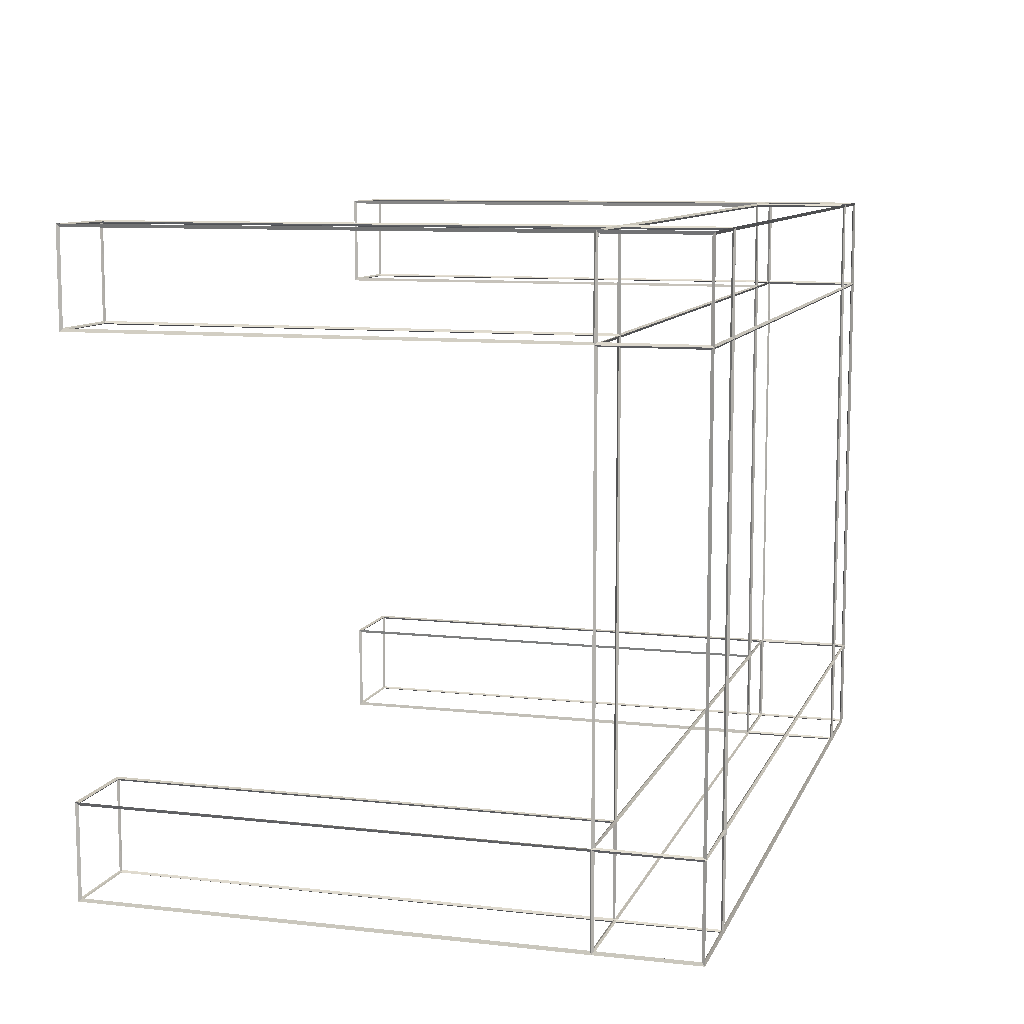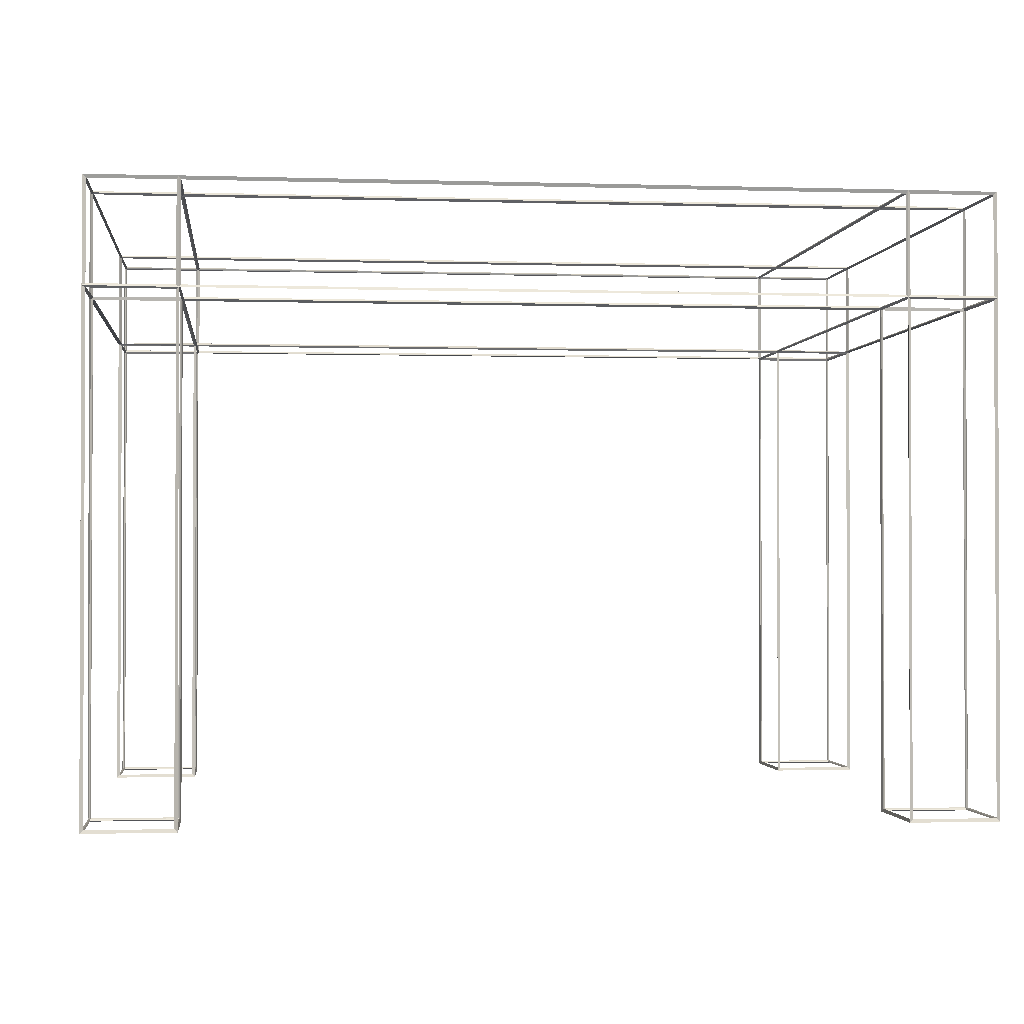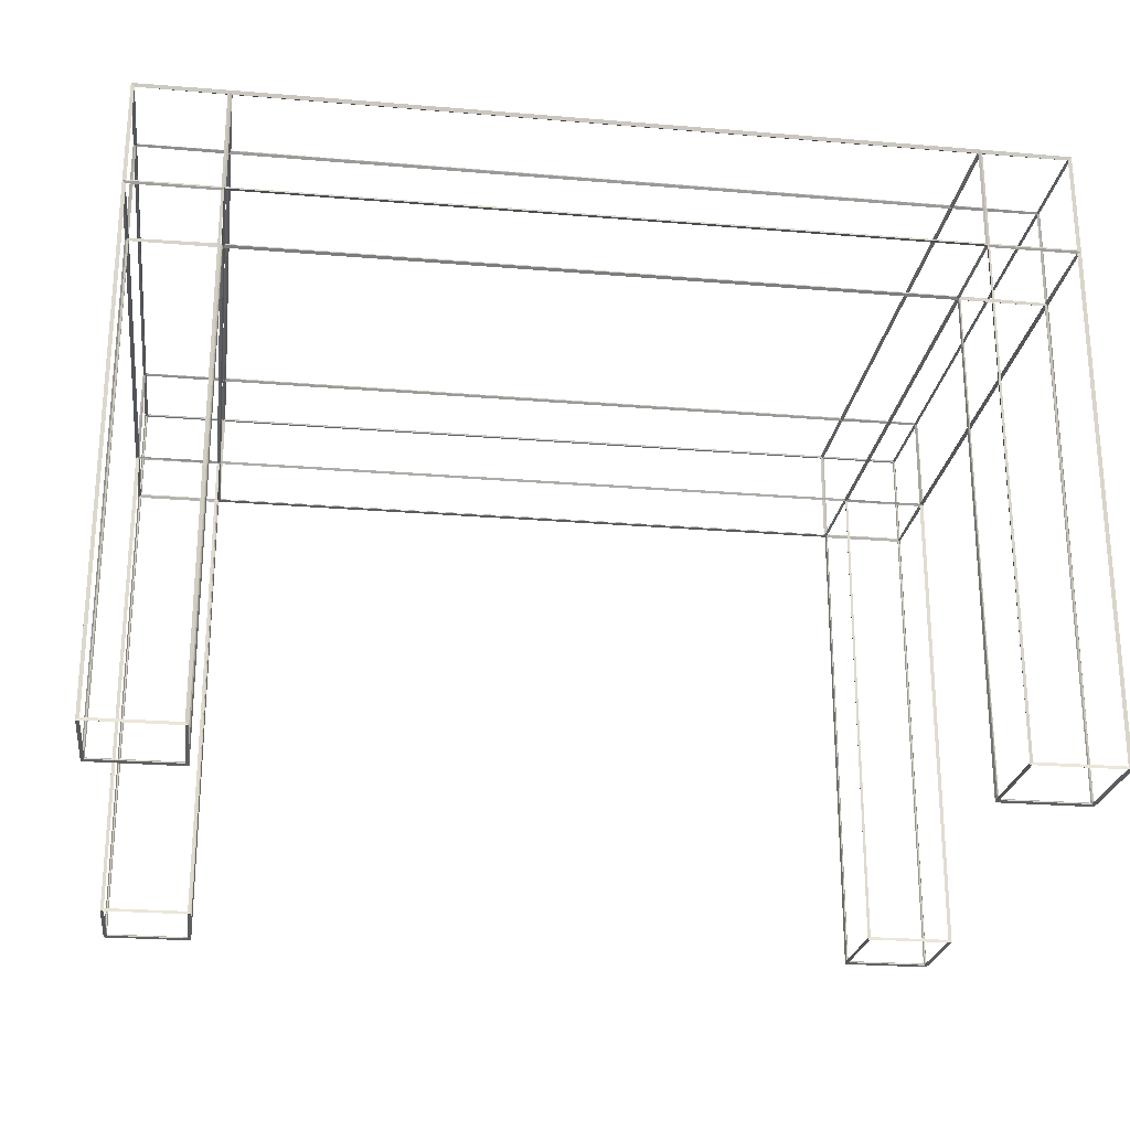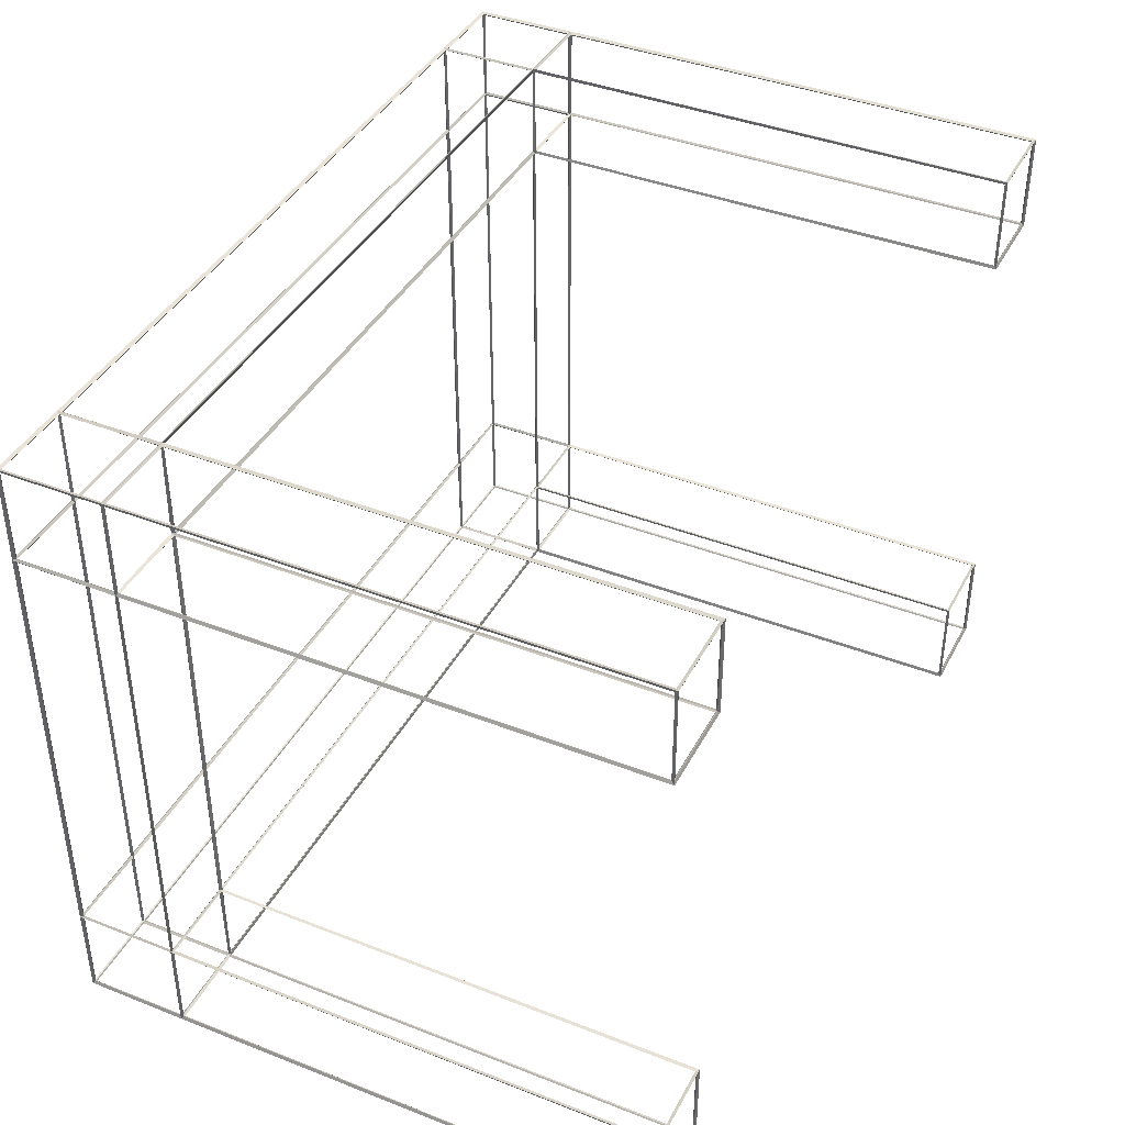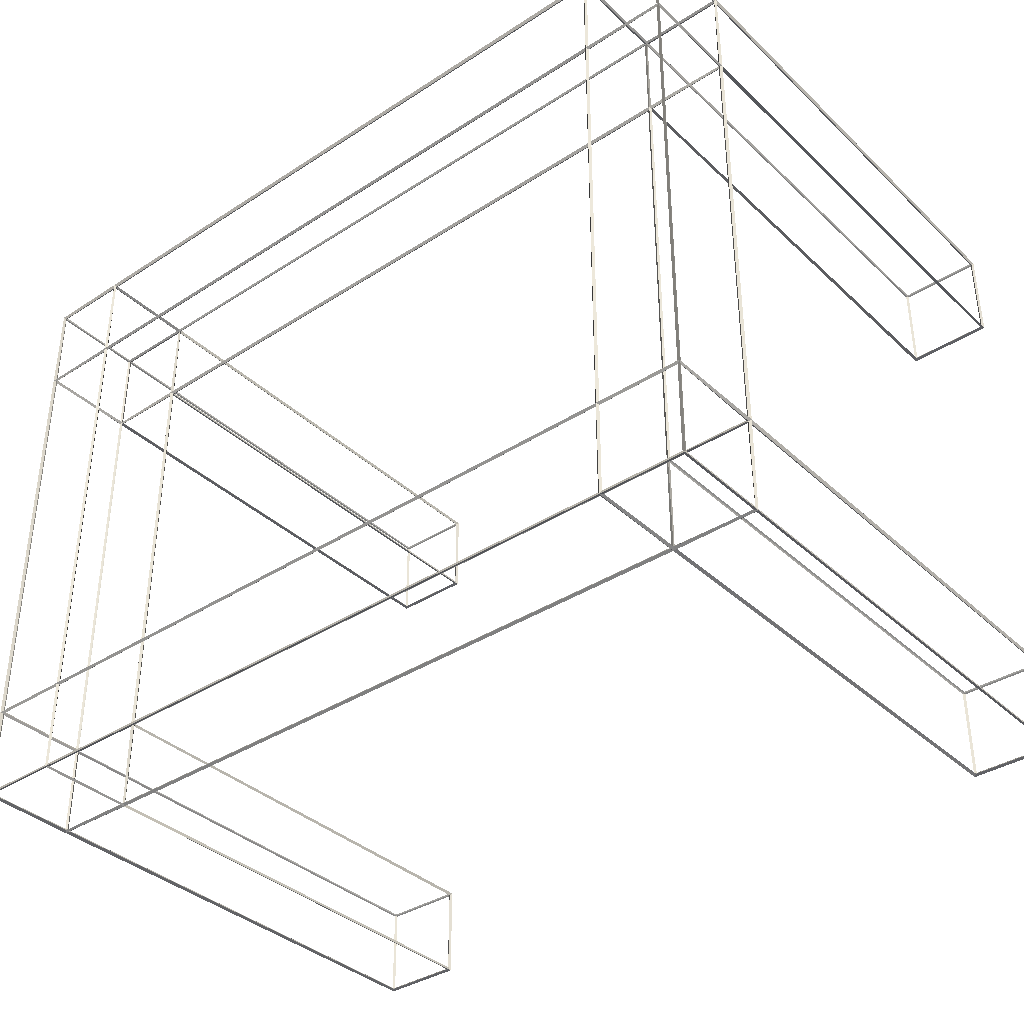
<metadata>
{"format":"obj","ext":"obj","renderer":"f3d","projection":"perspective","resolution":1024,"background":"white","views":[{"elev":9.5,"azim":106.2,"up":"+Z"},{"elev":-1.4,"azim":-6.5,"up":"+Y"},{"elev":-24.2,"azim":172.2,"up":"+Y"},{"elev":40.3,"azim":-64.3,"up":"+Z"},{"elev":-36.7,"azim":-140.1,"up":"+Z"}]}
</metadata>
<code>
o Table
v -2.13 2.48 1.218
v -2.144 2.48 1.232
v -2.131 2.975 1.219
v -2.143 2.986 1.231
v -2.13 2.48 -1.913
v -2.144 2.48 -1.928
v -2.131 2.975 -1.915
v -2.143 2.986 -1.926
v 2.13 2.48 1.218
v 2.144 2.48 1.232
v 2.131 2.975 1.219
v 2.143 2.986 1.231
v 2.13 2.48 -1.913
v 2.144 2.48 -1.928
v 2.131 2.975 -1.915
v 2.143 2.986 -1.926
v 1.713 2.483 -1.911
v 1.707 2.477 -1.93
v -1.713 2.483 -1.911
v -1.707 2.477 -1.93
v -1.71 2.973 -1.913
v -1.71 2.988 -1.928
v 1.71 2.973 -1.913
v 1.71 2.988 -1.928
v -1.713 2.483 1.216
v -1.707 2.477 1.234
v 1.713 2.483 1.216
v 1.707 2.477 1.234
v 1.71 2.973 1.218
v 1.71 2.988 1.232
v -1.71 2.973 1.218
v -1.71 2.988 1.232
v -2.128 2.483 -1.452
v -2.146 2.477 -1.446
v -2.128 2.483 0.756
v -2.146 2.477 0.75
v -2.13 2.973 0.753
v -2.144 2.988 0.753
v -2.13 2.973 -1.449
v -2.144 2.988 -1.449
v 2.128 2.483 0.756
v 2.146 2.477 0.75
v 2.128 2.483 -1.452
v 2.146 2.477 -1.446
v 2.13 2.973 -1.449
v 2.144 2.988 -1.449
v 2.13 2.973 0.753
v 2.144 2.988 0.753
v 1.71 2.971 -1.449
v 1.71 2.991 -1.449
v 1.71 2.971 0.753
v 1.71 2.991 0.753
v -1.71 2.971 -1.449
v -1.71 2.991 -1.449
v -1.71 2.971 0.753
v -1.71 2.991 0.753
v -1.713 2.489 -1.452
v -1.707 2.471 -1.446
v -1.713 2.489 0.756
v -1.707 2.471 0.75
v 1.713 2.489 -1.452
v 1.707 2.471 -1.446
v 1.713 2.489 0.756
v 1.707 2.471 0.75
v -2.131 0.01077 0.7588
v -2.143 -0.000777 0.7472
v -2.131 0.01077 1.219
v -2.143 -0.000777 1.231
v -1.715 0.01077 -1.915
v -1.704 -0.000777 -1.926
v -2.131 0.01077 -1.915
v -2.143 -0.000777 -1.926
v 2.131 0.01077 -1.454
v 2.143 -0.000777 -1.443
v 2.131 0.01077 -1.915
v 2.143 -0.000777 -1.926
v 1.715 0.01077 1.219
v 1.704 -0.000777 1.231
v 2.131 0.01077 1.219
v 2.143 -0.000777 1.231
v 1.715 0.01077 -1.915
v 1.704 -0.000777 -1.926
v -1.715 0.01077 1.219
v -1.704 -0.000777 1.231
v -1.715 0.01077 0.7588
v -1.704 -0.000777 0.7472
v 1.715 0.01077 0.7588
v 1.704 -0.000777 0.7472
v -2.131 0.01077 -1.454
v -2.143 -0.000777 -1.443
v 2.131 0.01077 0.7588
v 2.143 -0.000777 0.7472
v -1.715 0.01077 -1.454
v -1.704 -0.000777 -1.443
v 1.715 0.01077 -1.454
v 1.704 -0.000777 -1.443
v -2.137 2.49 -1.459
v -2.137 2.971 -1.459
v -2.137 2.971 -1.91
v -2.137 2.49 -1.91
v 1.72 2.49 -1.92
v 1.72 2.971 -1.92
v 2.127 2.971 -1.92
v 2.127 2.49 -1.92
v 2.137 2.49 0.763
v 2.137 2.971 0.763
v 2.137 2.971 1.215
v 2.137 2.49 1.215
v -1.72 2.49 1.225
v -1.72 2.971 1.225
v -2.127 2.971 1.225
v -2.127 2.49 1.225
v -2.137 2.47 -1.459
v -2.137 2.47 -1.91
v -2.137 0.015 -1.91
v -2.137 0.015 -1.459
v -1.72 2.981 0.763
v -2.127 2.981 0.763
v -2.127 2.981 1.215
v -1.72 2.981 1.215
v 2.127 2.981 0.763
v 1.72 2.981 0.763
v 1.72 2.981 1.215
v 2.127 2.981 1.215
v 1.7 2.981 0.763
v -1.7 2.981 0.763
v -1.7 2.981 1.215
v 1.7 2.981 1.215
v 1.71 2.47 -1.459
v 1.71 2.47 -1.91
v 1.71 0.015 -1.91
v 1.71 0.015 -1.459
v -1.7 2.48 0.763
v 1.7 2.48 0.763
v 1.7 2.48 1.215
v -1.7 2.48 1.215
v 2.127 2.49 1.225
v 2.127 2.971 1.225
v 1.72 2.971 1.225
v 1.72 2.49 1.225
v 1.7 2.49 1.225
v 1.7 2.971 1.225
v -1.7 2.971 1.225
v -1.7 2.49 1.225
v -2.127 2.49 -1.92
v -2.127 2.971 -1.92
v -1.72 2.971 -1.92
v -1.72 2.49 -1.92
v -1.7 2.49 -1.92
v -1.7 2.971 -1.92
v 1.7 2.971 -1.92
v 1.7 2.49 -1.92
v -1.7 2.48 -1.91
v 1.7 2.48 -1.91
v 1.7 2.48 -1.459
v -1.7 2.48 -1.459
v -1.7 2.48 -1.439
v 1.7 2.48 -1.439
v 1.7 2.48 0.743
v -1.7 2.48 0.743
v 1.72 2.47 -1.92
v 2.127 2.47 -1.92
v 2.127 0.015 -1.92
v 1.72 0.015 -1.92
v -2.127 2.48 -1.439
v -1.72 2.48 -1.439
v -1.72 2.48 0.743
v -2.127 2.48 0.743
v 1.7 2.981 -1.91
v -1.7 2.981 -1.91
v -1.7 2.981 -1.459
v 1.7 2.981 -1.459
v 1.7 2.981 -1.439
v -1.7 2.981 -1.439
v -1.7 2.981 0.743
v 1.7 2.981 0.743
v 2.127 2.981 -1.91
v 1.72 2.981 -1.91
v 1.72 2.981 -1.459
v 2.127 2.981 -1.459
v 2.127 2.981 -1.439
v 1.72 2.981 -1.439
v 1.72 2.981 0.743
v 2.127 2.981 0.743
v -1.72 2.981 -1.91
v -2.127 2.981 -1.91
v -2.127 2.981 -1.459
v -1.72 2.981 -1.459
v -1.72 2.981 -1.439
v -2.127 2.981 -1.439
v -2.127 2.981 0.743
v -1.72 2.981 0.743
v -2.127 2.47 -1.92
v -1.72 2.47 -1.92
v -1.72 0.015 -1.92
v -2.127 0.015 -1.92
v 1.72 2.48 -1.439
v 2.127 2.48 -1.439
v 2.127 2.48 0.743
v 1.72 2.48 0.743
v 2.137 2.49 -1.91
v 2.137 2.971 -1.91
v 2.137 2.971 -1.459
v 2.137 2.49 -1.459
v 2.137 2.49 -1.439
v 2.137 2.971 -1.439
v 2.137 2.971 0.743
v 2.137 2.49 0.743
v -2.137 2.49 1.215
v -2.137 2.971 1.215
v -2.137 2.971 0.763
v -2.137 2.49 0.763
v -2.137 2.49 0.743
v -2.137 2.971 0.743
v -2.137 2.971 -1.439
v -2.137 2.49 -1.439
v 1.72 0.004997 0.763
v 2.127 0.004997 0.763
v 2.127 0.004997 1.215
v 1.72 0.004997 1.215
v -2.127 0.004997 0.763
v -1.72 0.004997 0.763
v -1.72 0.004997 1.215
v -2.127 0.004997 1.215
v -2.127 0.004997 -1.91
v -1.72 0.004997 -1.91
v -1.72 0.004997 -1.459
v -2.127 0.004997 -1.459
v 1.72 0.004997 -1.91
v 2.127 0.004997 -1.91
v 2.127 0.004997 -1.459
v 1.72 0.004997 -1.459
v 2.137 2.47 -1.91
v 2.137 2.47 -1.459
v 2.137 0.015 -1.459
v 2.137 0.015 -1.91
v -1.71 2.47 0.763
v -1.71 2.47 1.215
v -1.71 0.015 1.215
v -1.71 0.015 0.763
v -2.137 2.47 1.215
v -2.137 2.47 0.763
v -2.137 0.015 0.763
v -2.137 0.015 1.215
v 1.71 2.47 1.215
v 1.71 2.47 0.763
v 1.71 0.015 0.763
v 1.71 0.015 1.215
v -1.72 2.47 1.225
v -2.127 2.47 1.225
v -2.127 0.015 1.225
v -1.72 0.015 1.225
v -1.72 2.47 -1.449
v -2.127 2.47 -1.449
v -2.127 0.015 -1.449
v -1.72 0.015 -1.449
v 2.127 2.47 -1.449
v 1.72 2.47 -1.449
v 1.72 0.015 -1.449
v 2.127 0.015 -1.449
v 2.137 2.47 0.763
v 2.137 2.47 1.215
v 2.137 0.015 1.215
v 2.137 0.015 0.763
v -2.127 2.47 0.753
v -1.72 2.47 0.753
v -1.72 0.015 0.753
v -2.127 0.015 0.753
v 2.127 2.47 1.225
v 1.72 2.47 1.225
v 1.72 0.015 1.225
v 2.127 0.015 1.225
v -1.71 2.47 -1.91
v -1.71 2.47 -1.459
v -1.71 0.015 -1.459
v -1.71 0.015 -1.91
v 1.72 2.47 0.753
v 2.127 2.47 0.753
v 2.127 0.015 0.753
v 1.72 0.015 0.753
f 97 98 39 33
f 98 97 34 40
f 98 99 7 39
f 99 98 40 8
f 99 100 5 7
f 100 99 8 6
f 100 97 33 5
f 97 100 6 34
f 101 102 23 17
f 102 101 18 24
f 102 103 15 23
f 103 102 24 16
f 103 104 13 15
f 104 103 16 14
f 104 101 17 13
f 101 104 14 18
f 105 106 47 41
f 106 105 42 48
f 106 107 11 47
f 107 106 48 12
f 107 108 9 11
f 108 107 12 10
f 108 105 41 9
f 105 108 10 42
f 109 110 31 25
f 110 109 26 32
f 110 111 3 31
f 111 110 32 4
f 111 112 1 3
f 112 111 4 2
f 112 109 25 1
f 109 112 2 26
f 113 114 5 33
f 114 113 34 6
f 114 115 71 5
f 115 114 6 72
f 115 116 89 71
f 116 115 72 90
f 116 113 33 89
f 113 116 90 34
f 117 118 37 55
f 118 117 56 38
f 118 119 3 37
f 119 118 38 4
f 119 120 31 3
f 120 119 4 32
f 120 117 55 31
f 117 120 32 56
f 121 122 51 47
f 122 121 48 52
f 122 123 29 51
f 123 122 52 30
f 123 124 11 29
f 124 123 30 12
f 124 121 47 11
f 121 124 12 48
f 125 126 55 51
f 126 125 52 56
f 126 127 31 55
f 127 126 56 32
f 127 128 29 31
f 128 127 32 30
f 128 125 51 29
f 125 128 30 52
f 129 130 17 61
f 130 129 62 18
f 130 131 81 17
f 131 130 18 82
f 131 132 95 81
f 132 131 82 96
f 132 129 61 95
f 129 132 96 62
f 133 134 63 59
f 134 133 60 64
f 134 135 27 63
f 135 134 64 28
f 135 136 25 27
f 136 135 28 26
f 136 133 59 25
f 133 136 26 60
f 137 138 11 9
f 138 137 10 12
f 138 139 29 11
f 139 138 12 30
f 139 140 27 29
f 140 139 30 28
f 140 137 9 27
f 137 140 28 10
f 141 142 29 27
f 142 141 28 30
f 142 143 31 29
f 143 142 30 32
f 143 144 25 31
f 144 143 32 26
f 144 141 27 25
f 141 144 26 28
f 145 146 7 5
f 146 145 6 8
f 146 147 21 7
f 147 146 8 22
f 147 148 19 21
f 148 147 22 20
f 148 145 5 19
f 145 148 20 6
f 149 150 21 19
f 150 149 20 22
f 150 151 23 21
f 151 150 22 24
f 151 152 17 23
f 152 151 24 18
f 152 149 19 17
f 149 152 18 20
f 153 154 17 19
f 154 153 20 18
f 154 155 61 17
f 155 154 18 62
f 155 156 57 61
f 156 155 62 58
f 156 153 19 57
f 153 156 58 20
f 157 158 61 57
f 158 157 58 62
f 158 159 63 61
f 159 158 62 64
f 159 160 59 63
f 160 159 64 60
f 160 157 57 59
f 157 160 60 58
f 161 162 13 17
f 162 161 18 14
f 162 163 75 13
f 163 162 14 76
f 163 164 81 75
f 164 163 76 82
f 164 161 17 81
f 161 164 82 18
f 165 166 57 33
f 166 165 34 58
f 166 167 59 57
f 167 166 58 60
f 167 168 35 59
f 168 167 60 36
f 168 165 33 35
f 165 168 36 34
f 169 170 21 23
f 170 169 24 22
f 170 171 53 21
f 171 170 22 54
f 171 172 49 53
f 172 171 54 50
f 172 169 23 49
f 169 172 50 24
f 173 174 53 49
f 174 173 50 54
f 174 175 55 53
f 175 174 54 56
f 175 176 51 55
f 176 175 56 52
f 176 173 49 51
f 173 176 52 50
f 177 178 23 15
f 178 177 16 24
f 178 179 49 23
f 179 178 24 50
f 179 180 45 49
f 180 179 50 46
f 180 177 15 45
f 177 180 46 16
f 181 182 49 45
f 182 181 46 50
f 182 183 51 49
f 183 182 50 52
f 183 184 47 51
f 184 183 52 48
f 184 181 45 47
f 181 184 48 46
f 185 186 7 21
f 186 185 22 8
f 186 187 39 7
f 187 186 8 40
f 187 188 53 39
f 188 187 40 54
f 188 185 21 53
f 185 188 54 22
f 189 190 39 53
f 190 189 54 40
f 190 191 37 39
f 191 190 40 38
f 191 192 55 37
f 192 191 38 56
f 192 189 53 55
f 189 192 56 54
f 193 194 19 5
f 194 193 6 20
f 194 195 69 19
f 195 194 20 70
f 195 196 71 69
f 196 195 70 72
f 196 193 5 71
f 193 196 72 6
f 197 198 43 61
f 198 197 62 44
f 198 199 41 43
f 199 198 44 42
f 199 200 63 41
f 200 199 42 64
f 200 197 61 63
f 197 200 64 62
f 201 202 15 13
f 202 201 14 16
f 202 203 45 15
f 203 202 16 46
f 203 204 43 45
f 204 203 46 44
f 204 201 13 43
f 201 204 44 14
f 205 206 45 43
f 206 205 44 46
f 206 207 47 45
f 207 206 46 48
f 207 208 41 47
f 208 207 48 42
f 208 205 43 41
f 205 208 42 44
f 209 210 3 1
f 210 209 2 4
f 210 211 37 3
f 211 210 4 38
f 211 212 35 37
f 212 211 38 36
f 212 209 1 35
f 209 212 36 2
f 213 214 37 35
f 214 213 36 38
f 214 215 39 37
f 215 214 38 40
f 215 216 33 39
f 216 215 40 34
f 216 213 35 33
f 213 216 34 36
f 217 218 91 87
f 218 217 88 92
f 218 219 79 91
f 219 218 92 80
f 219 220 77 79
f 220 219 80 78
f 220 217 87 77
f 217 220 78 88
f 221 222 85 65
f 222 221 66 86
f 222 223 83 85
f 223 222 86 84
f 223 224 67 83
f 224 223 84 68
f 224 221 65 67
f 221 224 68 66
f 225 226 69 71
f 226 225 72 70
f 226 227 93 69
f 227 226 70 94
f 227 228 89 93
f 228 227 94 90
f 228 225 71 89
f 225 228 90 72
f 229 230 75 81
f 230 229 82 76
f 230 231 73 75
f 231 230 76 74
f 231 232 95 73
f 232 231 74 96
f 232 229 81 95
f 229 232 96 82
f 233 234 43 13
f 234 233 14 44
f 234 235 73 43
f 235 234 44 74
f 235 236 75 73
f 236 235 74 76
f 236 233 13 75
f 233 236 76 14
f 237 238 25 59
f 238 237 60 26
f 238 239 83 25
f 239 238 26 84
f 239 240 85 83
f 240 239 84 86
f 240 237 59 85
f 237 240 86 60
f 241 242 35 1
f 242 241 2 36
f 242 243 65 35
f 243 242 36 66
f 243 244 67 65
f 244 243 66 68
f 244 241 1 67
f 241 244 68 2
f 245 246 63 27
f 246 245 28 64
f 246 247 87 63
f 247 246 64 88
f 247 248 77 87
f 248 247 88 78
f 248 245 27 77
f 245 248 78 28
f 249 250 1 25
f 250 249 26 2
f 250 251 67 1
f 251 250 2 68
f 251 252 83 67
f 252 251 68 84
f 252 249 25 83
f 249 252 84 26
f 253 254 33 57
f 254 253 58 34
f 254 255 89 33
f 255 254 34 90
f 255 256 93 89
f 256 255 90 94
f 256 253 57 93
f 253 256 94 58
f 257 258 61 43
f 258 257 44 62
f 258 259 95 61
f 259 258 62 96
f 259 260 73 95
f 260 259 96 74
f 260 257 43 73
f 257 260 74 44
f 261 262 9 41
f 262 261 42 10
f 262 263 79 9
f 263 262 10 80
f 263 264 91 79
f 264 263 80 92
f 264 261 41 91
f 261 264 92 42
f 265 266 59 35
f 266 265 36 60
f 266 267 85 59
f 267 266 60 86
f 267 268 65 85
f 268 267 86 66
f 268 265 35 65
f 265 268 66 36
f 269 270 27 9
f 270 269 10 28
f 270 271 77 27
f 271 270 28 78
f 271 272 79 77
f 272 271 78 80
f 272 269 9 79
f 269 272 80 10
f 273 274 57 19
f 274 273 20 58
f 274 275 93 57
f 275 274 58 94
f 275 276 69 93
f 276 275 94 70
f 276 273 19 69
f 273 276 70 20
f 277 278 41 63
f 278 277 64 42
f 278 279 91 41
f 279 278 42 92
f 279 280 87 91
f 280 279 92 88
f 280 277 63 87
f 277 280 88 64

</code>
